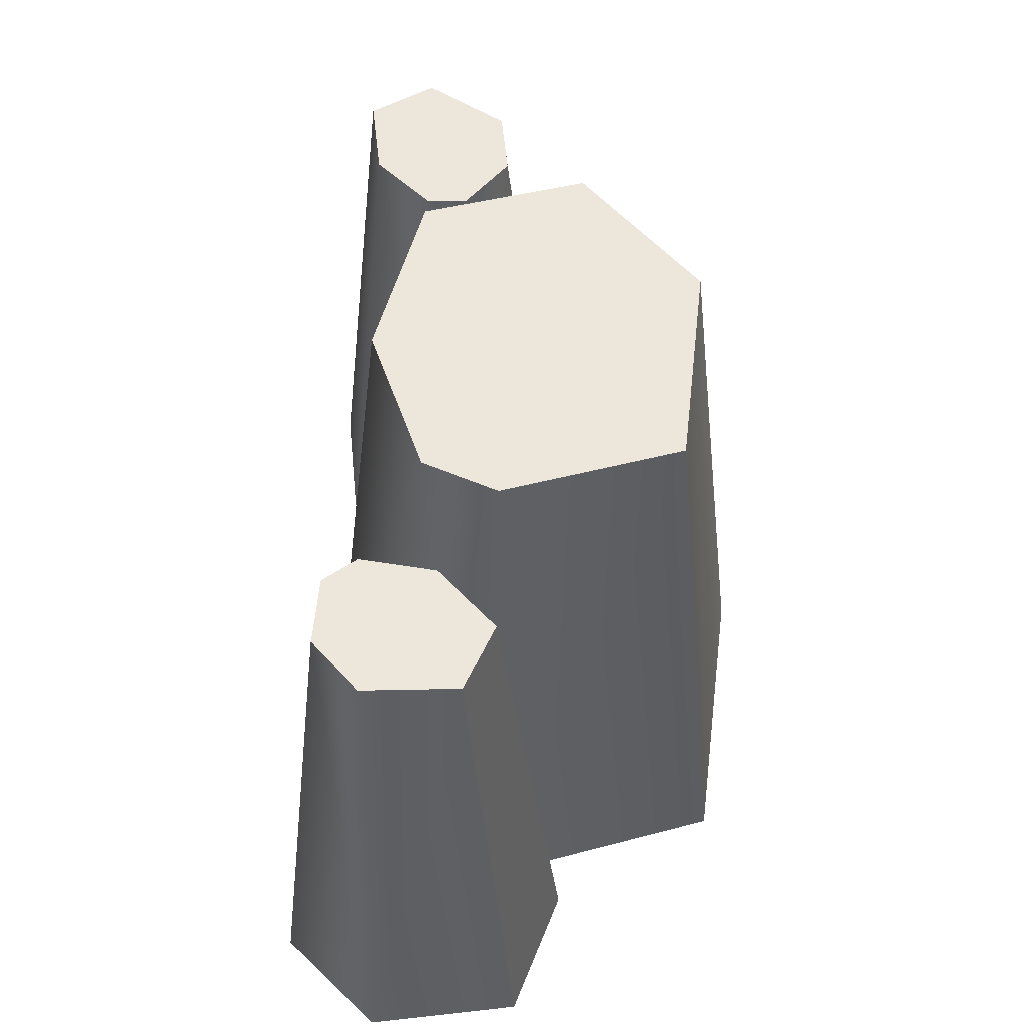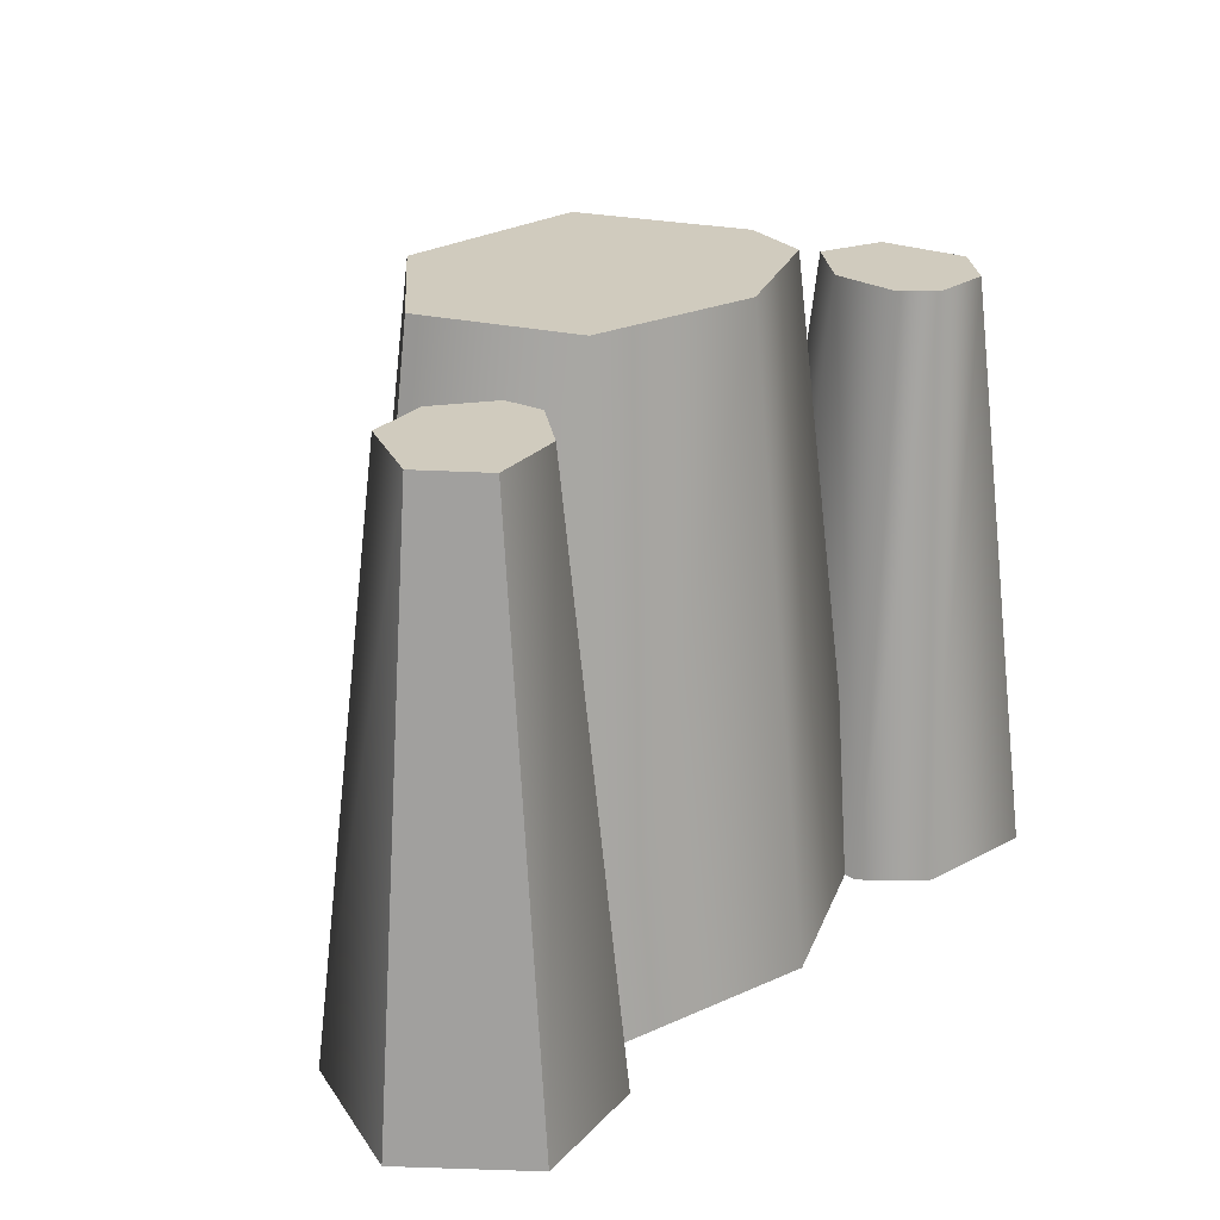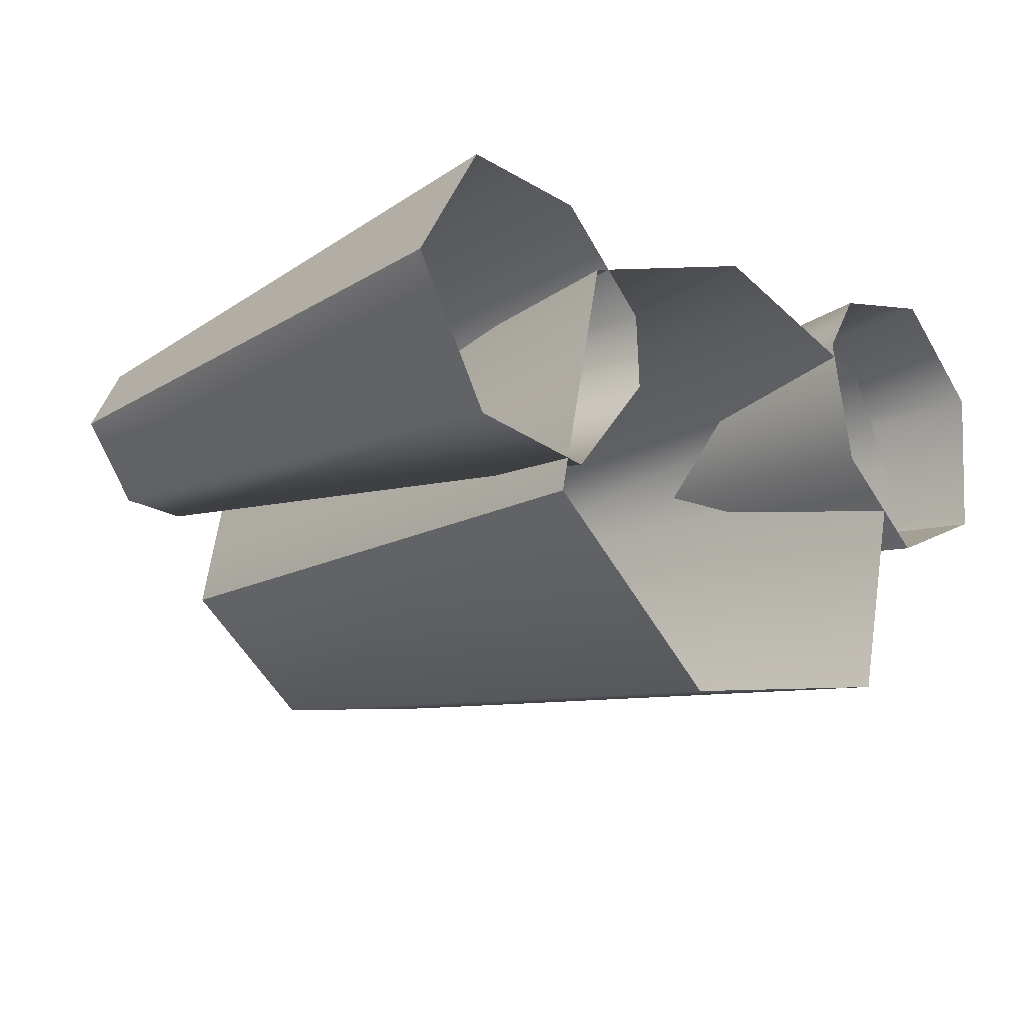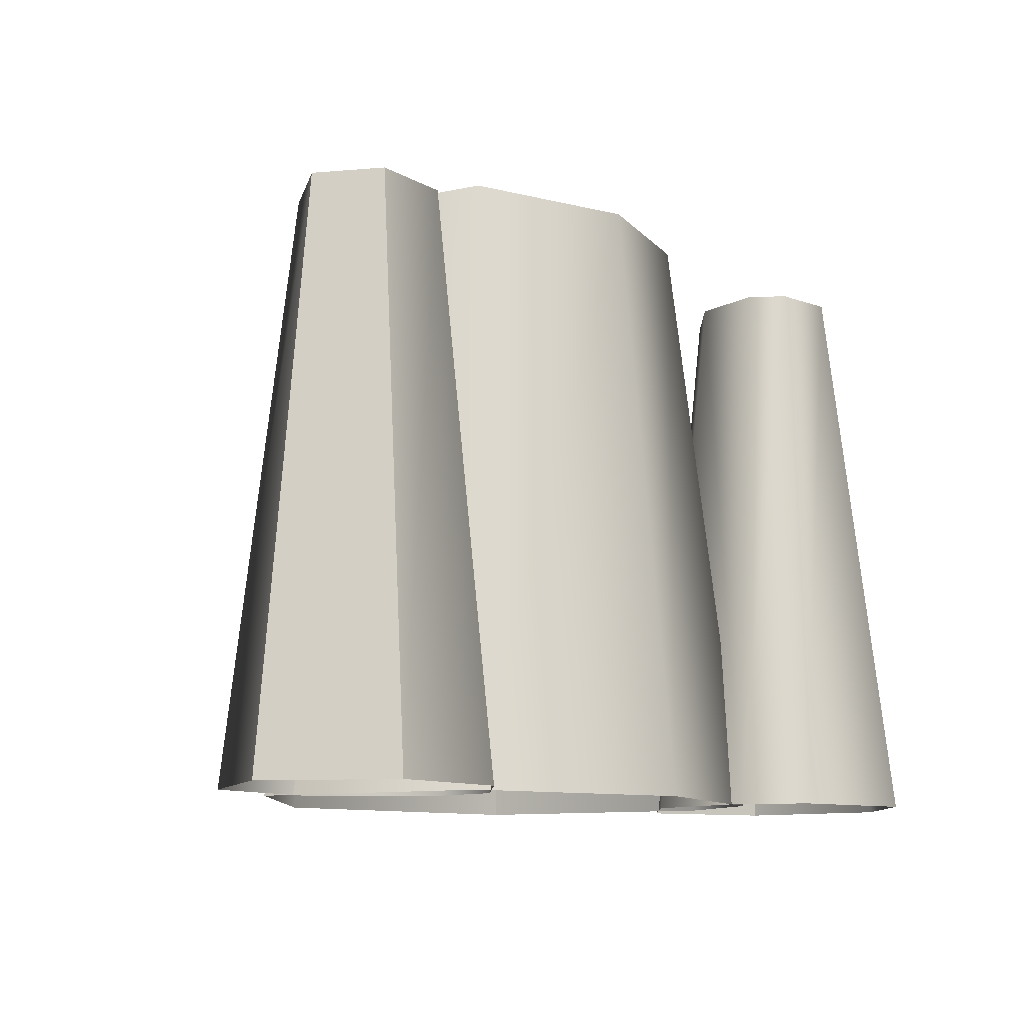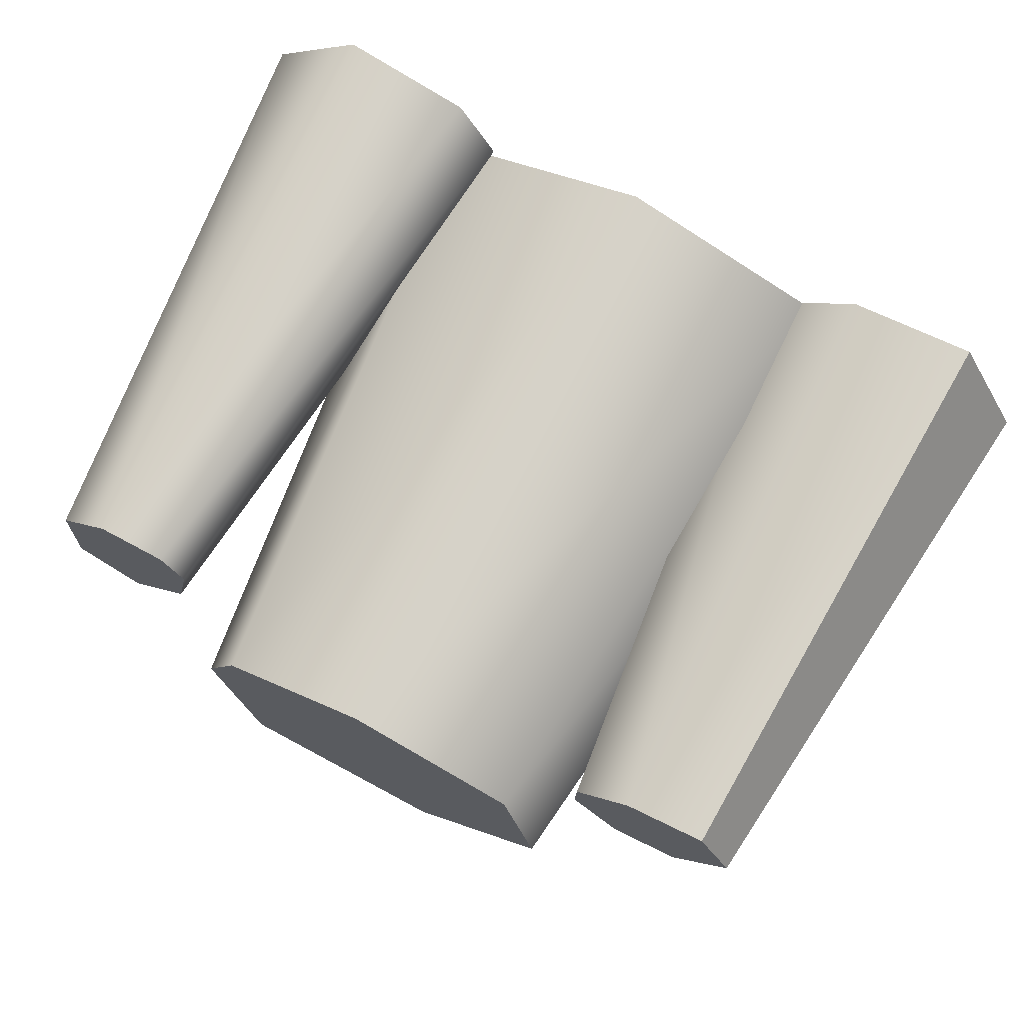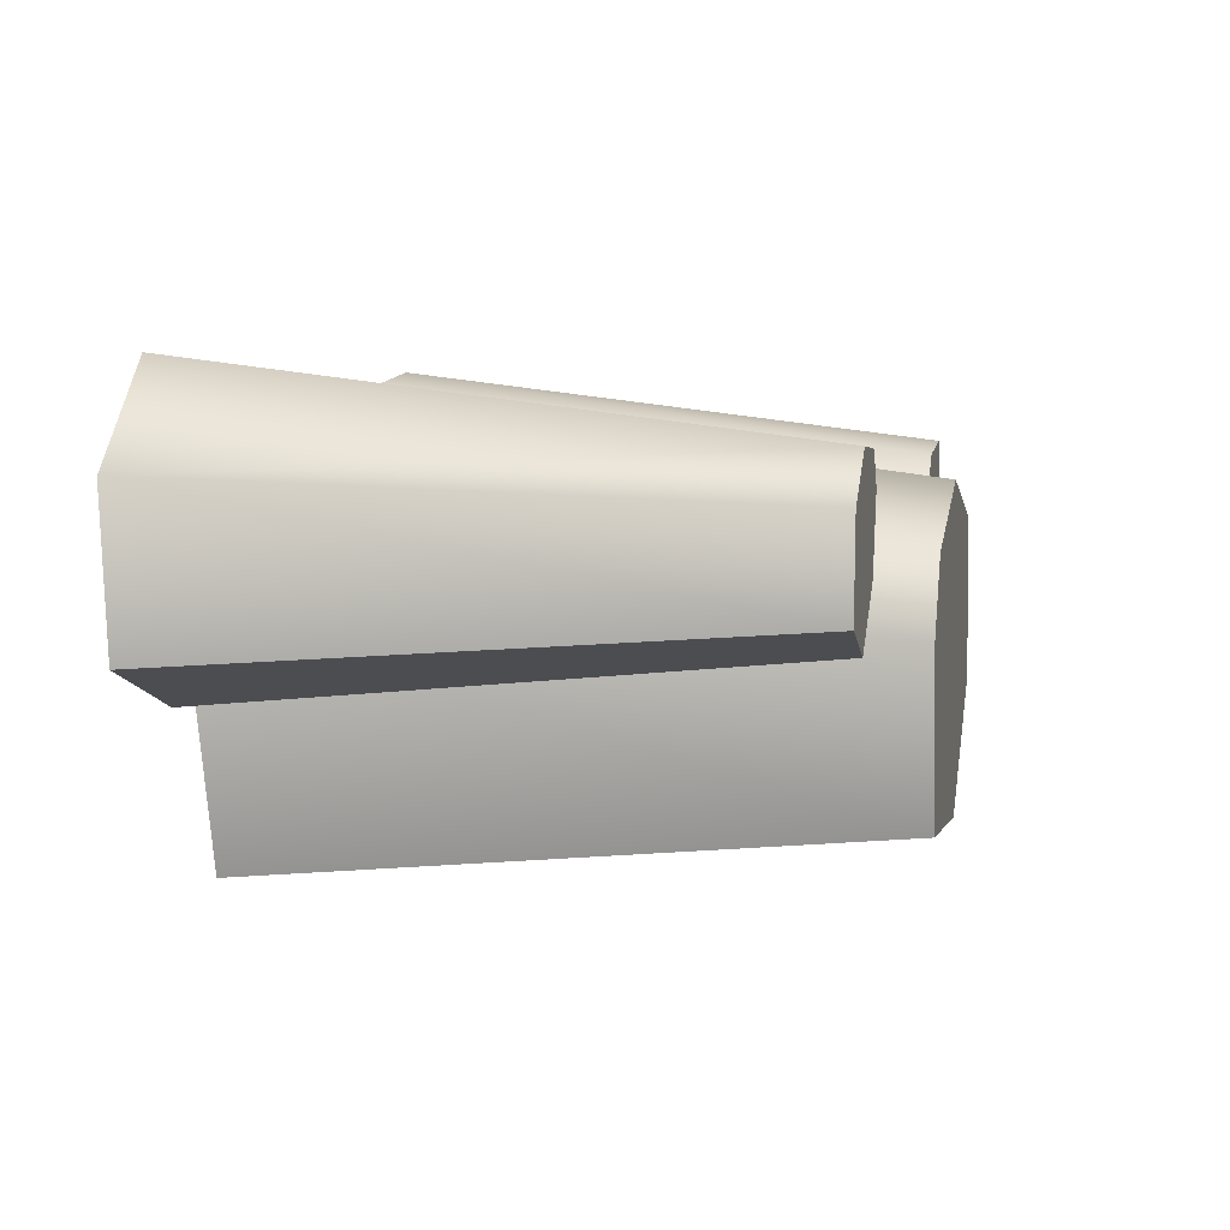
<metadata>
{"format":"obj","ext":"obj","renderer":"f3d","projection":"perspective","resolution":1024,"background":"white","views":[{"elev":53.9,"azim":87.6,"up":"+Y"},{"elev":23.3,"azim":-56.0,"up":"+Y"},{"elev":-16.9,"azim":-46.5,"up":"+Z"},{"elev":-10.5,"azim":-49.8,"up":"+Y"},{"elev":70.2,"azim":-153.0,"up":"+Z"},{"elev":9.4,"azim":102.1,"up":"+Z"}]}
</metadata>
<code>
g Stones-gray
v -0.5165 2.093 0.3084
v -0.8882 0.007019 -0.3043
v -0.6273 2.093 -0.2298
v -0.714 0.007019 0.4785
v 0.04511 2.093 0.4885
v 0.02035 0.007019 0.7252
v 0.5454 2.093 0.3396
v 0.7336 0.007019 0.5098
v 0.6643 2.093 0.1055
v 0.9128 0.007019 0.1667
v 0.5331 2.093 -0.4771
v 0.7158 0.007019 -0.6662
v -1.505 0.007019 0.2974
v -1.284 1.94 0.2758
v -1.171 1.94 0.4873
v -1.272 0.007019 0.6869
v -0.9 1.94 0.4676
v -1.272 0.007019 0.6869
v -1.171 1.94 0.4873
v -0.84 0.007019 0.6622
v -0.5259 0.007019 0.373
v -0.7174 1.94 0.3009
v -0.7121 1.94 0.1656
v -0.5139 0.007019 0.132
v -0.875 1.94 0.01618
v -0.8033 0.007019 -0.2018
v -1.24 0.007019 -0.1444
v -1.101 1.94 0.02782
v -1.284 1.94 0.2758
v -1.505 0.007019 0.2974
v -0.1631 2.093 -0.5874
v -0.6273 2.093 -0.2298
v -0.8882 0.007019 -0.3043
v -0.2408 0.007019 -0.8288
v -0.6273 2.093 -0.2298
v -0.1631 2.093 -0.5874
v 0.5331 2.093 -0.4771
v 0.6643 2.093 0.1055
v -0.5165 2.093 0.3084
v 0.5454 2.093 0.3396
v 0.04511 2.093 0.4885
v -0.1631 2.093 -0.5874
v -0.2408 0.007019 -0.8288
v 0.7158 0.007019 -0.6662
v 0.5331 2.093 -0.4771
v -1.101 1.94 0.02782
v -0.875 1.94 0.01618
v -0.7121 1.94 0.1656
v -1.284 1.94 0.2758
v -0.7174 1.94 0.3009
v -1.171 1.94 0.4873
v -0.9 1.94 0.4676
v 1.436 0.007019 0.08977
v 1.268 1.94 0.235
v 1.054 1.94 0.1275
v 1.021 0.007019 -0.09342
v 0.8441 1.94 0.3005
v 1.021 0.007019 -0.09342
v 1.054 1.94 0.1275
v 0.6827 0.007019 0.1763
v 0.5934 0.007019 0.5938
v 0.7913 1.94 0.542
v 0.8652 1.94 0.6556
v 0.7229 0.007019 0.7975
v 1.084 1.94 0.6834
v 1.152 0.007019 0.9027
v 1.475 0.007019 0.6034
v 1.262 1.94 0.5433
v 1.268 1.94 0.235
v 1.436 0.007019 0.08977
v 0.8441 1.94 0.3005
v 1.054 1.94 0.1275
v 1.268 1.94 0.235
v 1.262 1.94 0.5433
v 0.7913 1.94 0.542
v 0.8652 1.94 0.6556
v 1.084 1.94 0.6834
g Stones-gray_0
f 3 2 1
f 2 4 1
f 1 4 5
f 4 6 5
f 5 6 7
f 6 8 7
f 7 8 9
f 8 10 9
f 9 10 11
f 10 12 11
f 15 14 13
f 16 15 13
f 19 18 17
f 18 20 17
f 20 21 17
f 21 22 17
f 22 21 23
f 21 24 23
f 25 23 24
f 26 25 24
f 26 27 25
f 27 28 25
f 29 28 27
f 30 29 27
f 33 32 31
f 34 33 31
f 37 36 35
f 35 38 37
f 35 39 38
f 39 40 38
f 39 41 40
f 44 43 42
f 45 44 42
f 48 47 46
f 46 49 48
f 49 50 48
f 49 51 50
f 51 52 50
f 55 54 53
f 56 55 53
f 59 58 57
f 58 60 57
f 60 61 57
f 61 62 57
f 62 61 63
f 61 64 63
f 65 63 64
f 66 65 64
f 66 67 65
f 67 68 65
f 69 68 67
f 70 69 67
f 73 72 71
f 71 74 73
f 71 75 74
f 75 76 74
f 76 77 74

</code>
